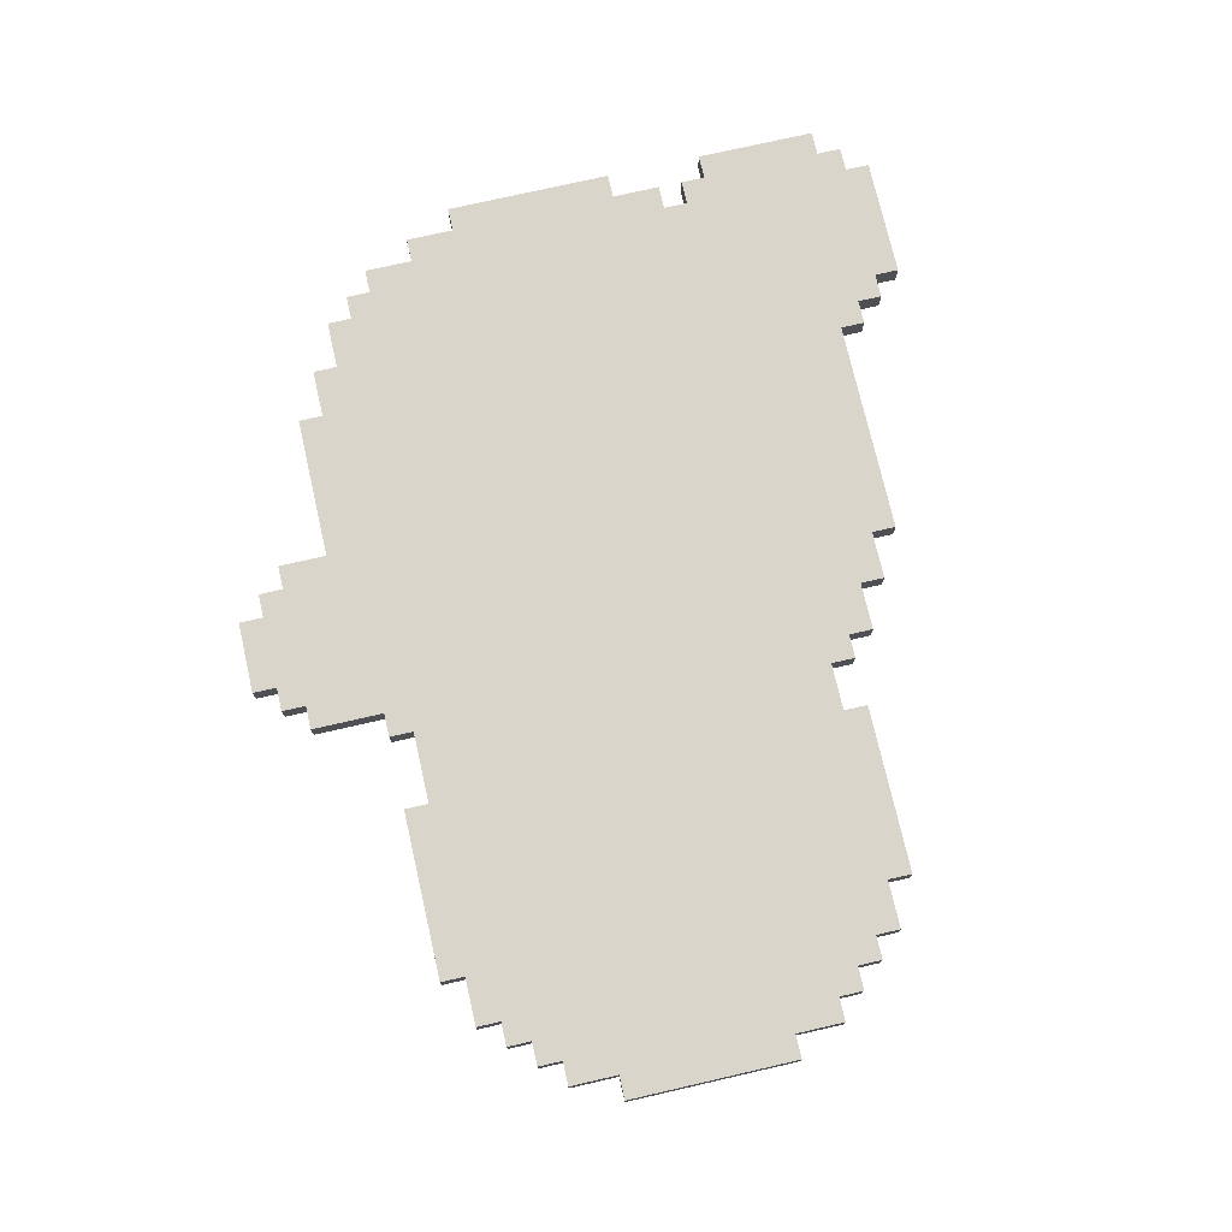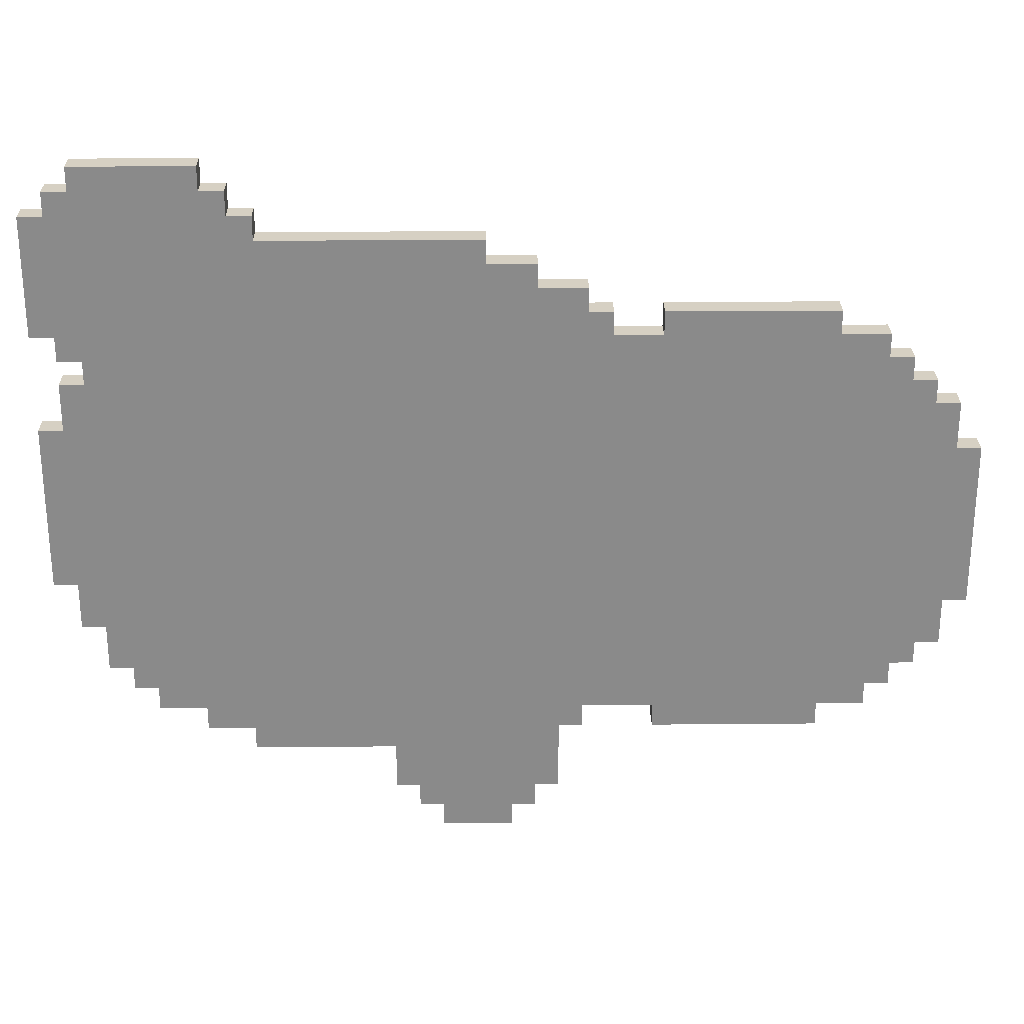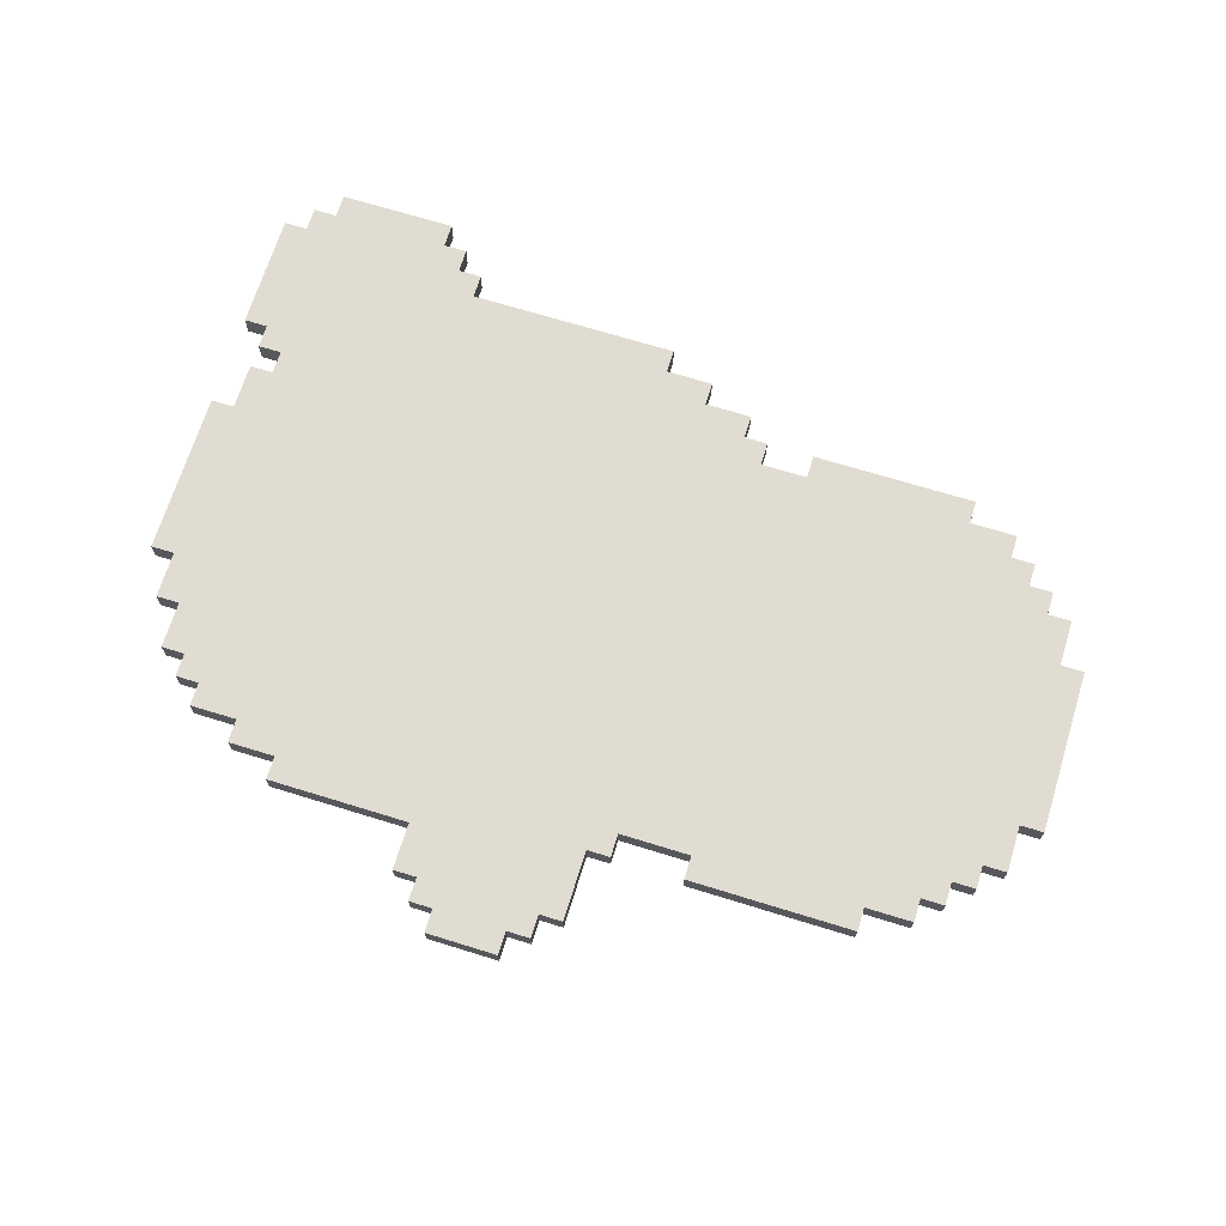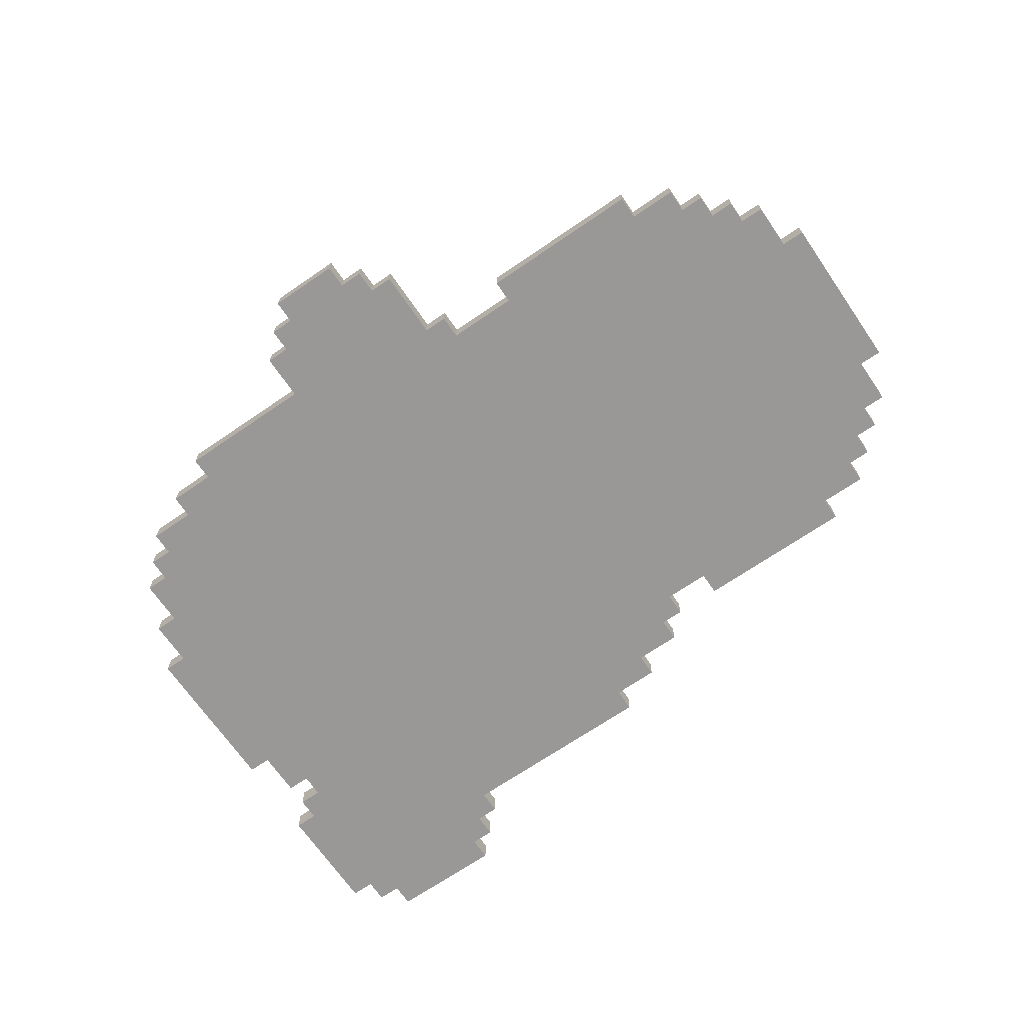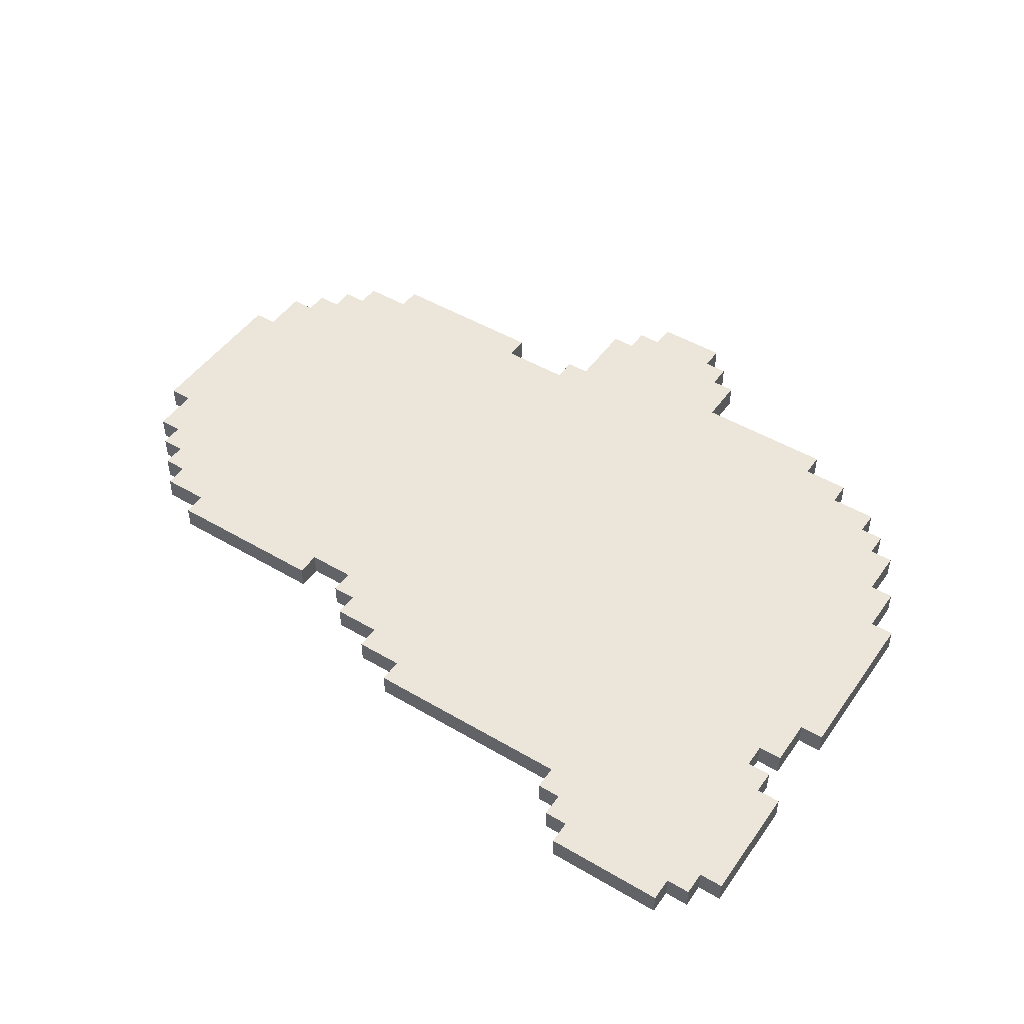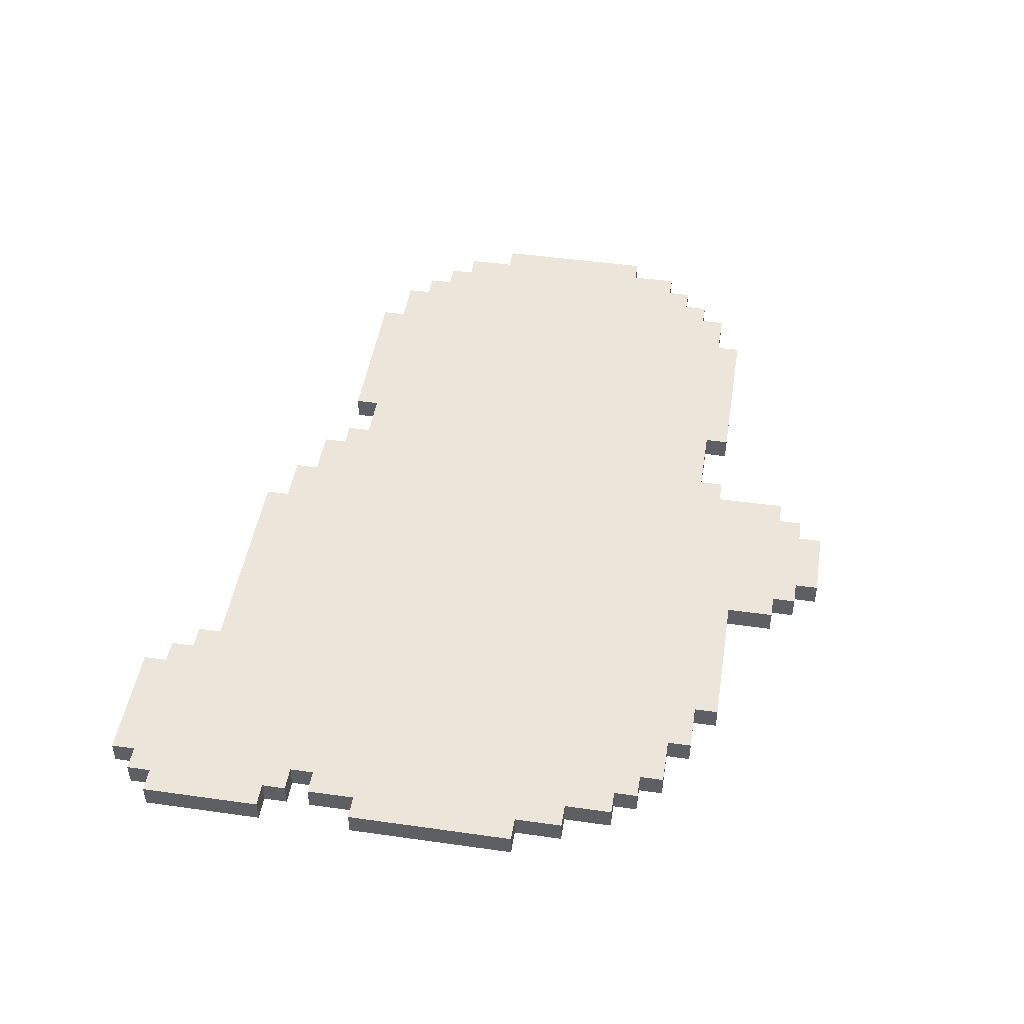
<metadata>
{"format":"obj","ext":"obj","renderer":"f3d","projection":"perspective","resolution":1024,"background":"white","views":[{"elev":74.7,"azim":-102.9,"up":"+Y"},{"elev":26.5,"azim":179.2,"up":"+Z"},{"elev":69.0,"azim":-162.8,"up":"+Y"},{"elev":-68.7,"azim":-145.5,"up":"+Y"},{"elev":47.9,"azim":33.5,"up":"+Y"},{"elev":47.1,"azim":99.1,"up":"+Y"}]}
</metadata>
<code>
v -25 0 6
v -25 0 -1
v -25 1 6
v -25 1 -1
v -24 0 8
v -24 0 6
v -24 0 -1
v -24 0 -3
v -24 1 8
v -24 1 6
v -24 1 -1
v -24 1 -3
v -23 0 9
v -23 0 8
v -23 0 -3
v -23 0 -4
v -23 1 9
v -23 1 8
v -23 1 -3
v -23 1 -4
v -22 0 10
v -22 0 9
v -22 0 -4
v -22 0 -5
v -22 1 10
v -22 1 9
v -22 1 -4
v -22 1 -5
v -21 0 11
v -21 0 10
v -21 0 -5
v -21 0 -6
v -21 1 11
v -21 1 10
v -21 1 -5
v -21 1 -6
v -19 0 12
v -19 0 11
v -19 0 -6
v -19 0 -7
v -19 1 12
v -19 1 11
v -19 1 -6
v -19 1 -7
v -10 0 12
v -10 0 11
v -10 1 12
v -10 1 11
v -9 0 13
v -9 0 12
v -9 0 -6
v -9 0 -7
v -9 1 13
v -9 1 12
v -9 1 -6
v -9 1 -7
v -8 0 -7
v -8 0 -10
v -8 1 -7
v -8 1 -10
v -7 0 14
v -7 0 13
v -7 0 -10
v -7 0 -11
v -7 1 14
v -7 1 13
v -7 1 -10
v -7 1 -11
v -6 0 -11
v -6 0 -12
v -6 1 -11
v -6 1 -12
v -5 0 15
v -5 0 14
v -5 1 15
v -5 1 14
v 4 0 16
v 4 0 15
v 4 1 16
v 4 1 15
v 5 0 17
v 5 0 16
v 5 1 17
v 5 1 16
v 6 0 18
v 6 0 17
v 6 1 18
v 6 1 17
v -12 0 12
v -12 0 11
v -12 0 -6
v -12 0 -7
v -12 1 12
v -12 1 11
v -12 1 -6
v -12 1 -7
v -3 0 -11
v -3 0 -12
v -3 1 -11
v -3 1 -12
v -2 0 -10
v -2 0 -11
v -2 1 -10
v -2 1 -11
v -1 0 -8
v -1 0 -10
v -1 1 -8
v -1 1 -10
v 5 0 -7
v 5 0 -8
v 5 1 -7
v 5 1 -8
v 7 0 -6
v 7 0 -7
v 7 1 -6
v 7 1 -7
v 9 0 -5
v 9 0 -6
v 9 1 -5
v 9 1 -6
v 10 0 -4
v 10 0 -5
v 10 1 -4
v 10 1 -5
v 11 0 18
v 11 0 17
v 11 0 10
v 11 0 9
v 11 0 -2
v 11 0 -4
v 11 1 18
v 11 1 17
v 11 1 10
v 11 1 9
v 11 1 -2
v 11 1 -4
v 12 0 17
v 12 0 16
v 12 0 11
v 12 0 10
v 12 0 9
v 12 0 7
v 12 0 -0
v 12 0 -2
v 12 1 17
v 12 1 16
v 12 1 11
v 12 1 10
v 12 1 9
v 12 1 7
v 12 1 -0
v 12 1 -2
v 13 0 16
v 13 0 11
v 13 0 7
v 13 0 -0
v 13 1 16
v 13 1 11
v 13 1 7
v 13 1 -0
v 6 0 18
v 6 1 18
v 11 0 18
v 11 1 18
v 5 0 17
v 5 1 17
v 6 0 17
v 6 1 17
v 11 0 17
v 11 1 17
v 12 0 17
v 12 1 17
v 4 0 16
v 4 1 16
v 5 0 16
v 5 1 16
v 12 0 16
v 12 1 16
v 13 0 16
v 13 1 16
v -5 0 15
v -5 1 15
v 4 0 15
v 4 1 15
v -7 0 14
v -7 1 14
v -5 0 14
v -5 1 14
v -9 0 13
v -9 1 13
v -7 0 13
v -7 1 13
v -19 0 12
v -19 1 12
v -12 0 12
v -12 1 12
v -10 0 12
v -10 1 12
v -9 0 12
v -9 1 12
v -21 0 11
v -21 1 11
v -19 0 11
v -19 1 11
v -12 0 11
v -12 1 11
v -10 0 11
v -10 1 11
v -22 0 10
v -22 1 10
v -21 0 10
v -21 1 10
v -23 0 9
v -23 1 9
v -22 0 9
v -22 1 9
v 11 0 9
v 11 1 9
v 12 0 9
v 12 1 9
v -24 0 8
v -24 1 8
v -23 0 8
v -23 1 8
v 12 0 7
v 12 1 7
v 13 0 7
v 13 1 7
v -25 0 6
v -25 1 6
v -24 0 6
v -24 1 6
v 12 0 11
v 12 1 11
v 13 0 11
v 13 1 11
v 11 0 10
v 11 1 10
v 12 0 10
v 12 1 10
v 12 0 -0
v 12 1 -0
v 13 0 -0
v 13 1 -0
v -25 0 -1
v -25 1 -1
v -24 0 -1
v -24 1 -1
v 11 0 -2
v 11 1 -2
v 12 0 -2
v 12 1 -2
v -24 0 -3
v -24 1 -3
v -23 0 -3
v -23 1 -3
v -23 0 -4
v -23 1 -4
v -22 0 -4
v -22 1 -4
v 10 0 -4
v 10 1 -4
v 11 0 -4
v 11 1 -4
v -22 0 -5
v -22 1 -5
v -21 0 -5
v -21 1 -5
v 9 0 -5
v 9 1 -5
v 10 0 -5
v 10 1 -5
v -21 0 -6
v -21 1 -6
v -19 0 -6
v -19 1 -6
v -12 0 -6
v -12 1 -6
v -9 0 -6
v -9 1 -6
v 7 0 -6
v 7 1 -6
v 9 0 -6
v 9 1 -6
v -19 0 -7
v -19 1 -7
v -12 0 -7
v -12 1 -7
v -9 0 -7
v -9 1 -7
v -8 0 -7
v -8 1 -7
v 5 0 -7
v 5 1 -7
v 7 0 -7
v 7 1 -7
v -1 0 -8
v -1 1 -8
v 5 0 -8
v 5 1 -8
v -8 0 -10
v -8 1 -10
v -7 0 -10
v -7 1 -10
v -2 0 -10
v -2 1 -10
v -1 0 -10
v -1 1 -10
v -7 0 -11
v -7 1 -11
v -6 0 -11
v -6 1 -11
v -3 0 -11
v -3 1 -11
v -2 0 -11
v -2 1 -11
v -6 0 -12
v -6 1 -12
v -3 0 -12
v -3 1 -12
v 6 0 18
v 11 0 18
v 5 0 17
v 6 0 17
v 11 0 17
v 12 0 17
v 4 0 16
v 5 0 16
v 12 0 16
v 13 0 16
v -5 0 15
v 4 0 15
v -7 0 14
v -5 0 14
v -9 0 13
v -7 0 13
v -19 0 12
v -12 0 12
v -10 0 12
v -9 0 12
v -21 0 11
v -19 0 11
v -12 0 11
v -10 0 11
v 12 0 11
v 13 0 11
v -22 0 10
v -21 0 10
v 11 0 10
v 12 0 10
v -23 0 9
v -22 0 9
v 11 0 9
v 12 0 9
v -24 0 8
v -23 0 8
v 12 0 7
v 13 0 7
v -25 0 6
v -24 0 6
v 12 0 -0
v 13 0 -0
v -25 0 -1
v -24 0 -1
v 11 0 -2
v 12 0 -2
v -24 0 -3
v -23 0 -3
v -23 0 -4
v -22 0 -4
v 10 0 -4
v 11 0 -4
v -22 0 -5
v -21 0 -5
v 9 0 -5
v 10 0 -5
v -21 0 -6
v -19 0 -6
v -12 0 -6
v -9 0 -6
v 7 0 -6
v 9 0 -6
v -19 0 -7
v -12 0 -7
v -9 0 -7
v -8 0 -7
v 5 0 -7
v 7 0 -7
v -1 0 -8
v 5 0 -8
v -8 0 -10
v -7 0 -10
v -2 0 -10
v -1 0 -10
v -7 0 -11
v -6 0 -11
v -3 0 -11
v -2 0 -11
v -6 0 -12
v -3 0 -12
v 6 1 18
v 11 1 18
v 5 1 17
v 6 1 17
v 11 1 17
v 12 1 17
v 4 1 16
v 5 1 16
v 12 1 16
v 13 1 16
v -5 1 15
v 4 1 15
v -7 1 14
v -5 1 14
v -9 1 13
v -7 1 13
v -19 1 12
v -12 1 12
v -10 1 12
v -9 1 12
v -21 1 11
v -19 1 11
v -12 1 11
v -10 1 11
v 12 1 11
v 13 1 11
v -22 1 10
v -21 1 10
v 11 1 10
v 12 1 10
v -23 1 9
v -22 1 9
v 11 1 9
v 12 1 9
v -24 1 8
v -23 1 8
v 12 1 7
v 13 1 7
v -25 1 6
v -24 1 6
v 12 1 -0
v 13 1 -0
v -25 1 -1
v -24 1 -1
v 11 1 -2
v 12 1 -2
v -24 1 -3
v -23 1 -3
v -23 1 -4
v -22 1 -4
v 10 1 -4
v 11 1 -4
v -22 1 -5
v -21 1 -5
v 9 1 -5
v 10 1 -5
v -21 1 -6
v -19 1 -6
v -12 1 -6
v -9 1 -6
v 7 1 -6
v 9 1 -6
v -19 1 -7
v -12 1 -7
v -9 1 -7
v -8 1 -7
v 5 1 -7
v 7 1 -7
v -1 1 -8
v 5 1 -8
v -8 1 -10
v -7 1 -10
v -2 1 -10
v -1 1 -10
v -7 1 -11
v -6 1 -11
v -3 1 -11
v -2 1 -11
v -6 1 -12
v -3 1 -12
f 3 2 1
f 4 2 3
f 9 6 5
f 10 6 9
f 11 8 7
f 12 8 11
f 17 14 13
f 18 14 17
f 19 16 15
f 20 16 19
f 25 22 21
f 26 22 25
f 27 24 23
f 28 24 27
f 33 30 29
f 34 30 33
f 35 32 31
f 36 32 35
f 41 38 37
f 42 38 41
f 43 40 39
f 44 40 43
f 47 46 45
f 48 46 47
f 53 50 49
f 54 50 53
f 55 52 51
f 56 52 55
f 59 58 57
f 60 58 59
f 65 62 61
f 66 62 65
f 67 64 63
f 68 64 67
f 71 70 69
f 72 70 71
f 75 74 73
f 76 74 75
f 79 78 77
f 80 78 79
f 83 82 81
f 84 82 83
f 87 86 85
f 88 86 87
f 89 90 93
f 93 90 94
f 91 92 95
f 95 92 96
f 97 98 99
f 99 98 100
f 101 102 103
f 103 102 104
f 105 106 107
f 107 106 108
f 109 110 111
f 111 110 112
f 113 114 115
f 115 114 116
f 117 118 119
f 119 118 120
f 121 122 123
f 123 122 124
f 125 126 131
f 131 126 132
f 127 128 133
f 133 128 134
f 129 130 135
f 135 130 136
f 137 138 145
f 145 138 146
f 139 140 147
f 147 140 148
f 141 142 149
f 149 142 150
f 143 144 151
f 151 144 152
f 153 154 157
f 157 154 158
f 155 156 159
f 159 156 160
f 163 162 161
f 164 162 163
f 167 166 165
f 168 166 167
f 171 170 169
f 172 170 171
f 175 174 173
f 176 174 175
f 179 178 177
f 180 178 179
f 183 182 181
f 184 182 183
f 187 186 185
f 188 186 187
f 191 190 189
f 192 190 191
f 195 194 193
f 196 194 195
f 199 198 197
f 200 198 199
f 203 202 201
f 204 202 203
f 207 206 205
f 208 206 207
f 211 210 209
f 212 210 211
f 215 214 213
f 216 214 215
f 219 218 217
f 220 218 219
f 223 222 221
f 224 222 223
f 227 226 225
f 228 226 227
f 231 230 229
f 232 230 231
f 233 234 235
f 235 234 236
f 237 238 239
f 239 238 240
f 241 242 243
f 243 242 244
f 245 246 247
f 247 246 248
f 249 250 251
f 251 250 252
f 253 254 255
f 255 254 256
f 257 258 259
f 259 258 260
f 261 262 263
f 263 262 264
f 265 266 267
f 267 266 268
f 269 270 271
f 271 270 272
f 273 274 275
f 275 274 276
f 277 278 279
f 279 278 280
f 281 282 283
f 283 282 284
f 285 286 287
f 287 286 288
f 289 290 291
f 291 290 292
f 293 294 295
f 295 294 296
f 297 298 299
f 299 298 300
f 301 302 303
f 303 302 304
f 305 306 307
f 307 306 308
f 309 310 311
f 311 310 312
f 313 314 315
f 315 314 316
f 317 318 319
f 319 318 320
f 324 322 321
f 325 322 324
f 328 324 323
f 328 326 325
f 328 325 324
f 329 326 328
f 332 328 327
f 332 330 329
f 332 329 328
f 334 332 331
f 336 334 333
f 340 336 335
f 342 338 337
f 343 338 342
f 344 340 339
f 345 330 332
f 345 332 334
f 345 340 344
f 345 334 336
f 345 336 340
f 346 330 345
f 348 344 343
f 348 342 341
f 348 345 344
f 348 343 342
f 349 345 348
f 350 345 349
f 352 348 347
f 352 349 348
f 353 349 352
f 356 352 351
f 356 354 353
f 356 353 352
f 357 354 356
f 357 356 355
f 360 357 355
f 360 358 357
f 361 358 360
f 361 360 359
f 362 358 361
f 363 361 359
f 364 361 363
f 365 361 364
f 366 361 365
f 367 365 364
f 368 365 367
f 369 365 368
f 370 365 369
f 371 365 370
f 372 365 371
f 373 371 370
f 374 371 373
f 375 371 374
f 376 371 375
f 377 375 374
f 378 375 377
f 379 375 378
f 380 375 379
f 381 375 380
f 382 375 381
f 383 379 378
f 384 379 383
f 385 381 380
f 386 381 385
f 387 381 386
f 388 381 387
f 389 387 386
f 390 387 389
f 391 389 386
f 392 389 391
f 393 389 392
f 394 389 393
f 395 393 392
f 396 393 395
f 397 393 396
f 398 393 397
f 399 397 396
f 400 397 399
f 401 402 404
f 404 402 405
f 403 404 408
f 405 406 408
f 404 405 408
f 408 406 409
f 407 408 412
f 409 410 412
f 408 409 412
f 411 412 414
f 413 414 416
f 415 416 420
f 417 418 422
f 422 418 423
f 419 420 424
f 412 410 425
f 414 412 425
f 424 420 425
f 416 414 425
f 420 416 425
f 425 410 426
f 423 424 428
f 421 422 428
f 424 425 428
f 422 423 428
f 428 425 429
f 429 425 430
f 427 428 432
f 428 429 432
f 432 429 433
f 431 432 436
f 433 434 436
f 432 433 436
f 436 434 437
f 435 436 437
f 435 437 440
f 437 438 440
f 440 438 441
f 439 440 441
f 441 438 442
f 439 441 443
f 443 441 444
f 444 441 445
f 445 441 446
f 444 445 447
f 447 445 448
f 448 445 449
f 449 445 450
f 450 445 451
f 451 445 452
f 450 451 453
f 453 451 454
f 454 451 455
f 455 451 456
f 454 455 457
f 457 455 458
f 458 455 459
f 459 455 460
f 460 455 461
f 461 455 462
f 458 459 463
f 463 459 464
f 460 461 465
f 465 461 466
f 466 461 467
f 467 461 468
f 466 467 469
f 469 467 470
f 466 469 471
f 471 469 472
f 472 469 473
f 473 469 474
f 472 473 475
f 475 473 476
f 476 473 477
f 477 473 478
f 476 477 479
f 479 477 480

</code>
